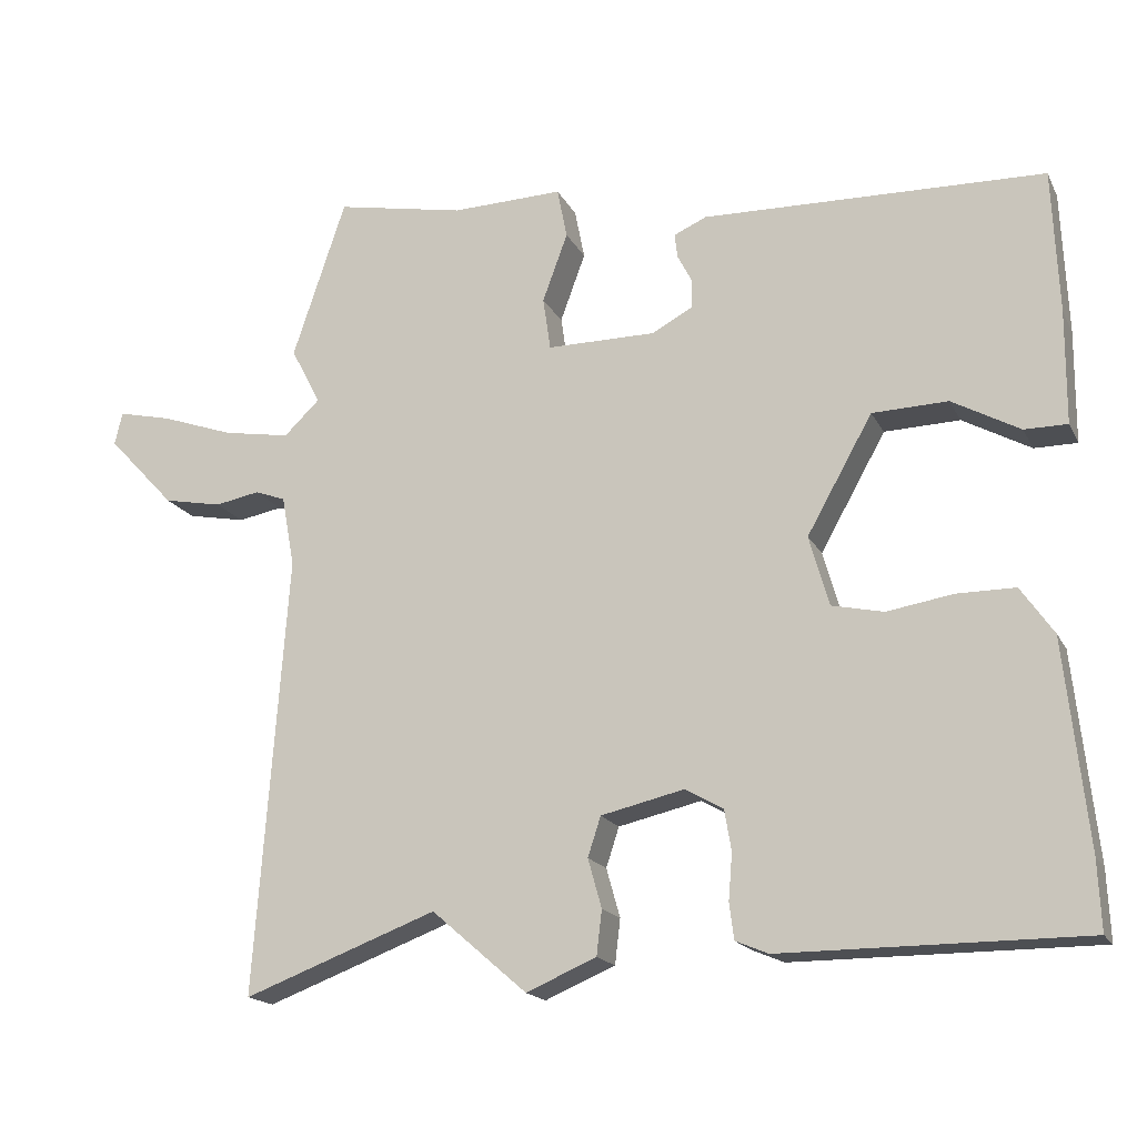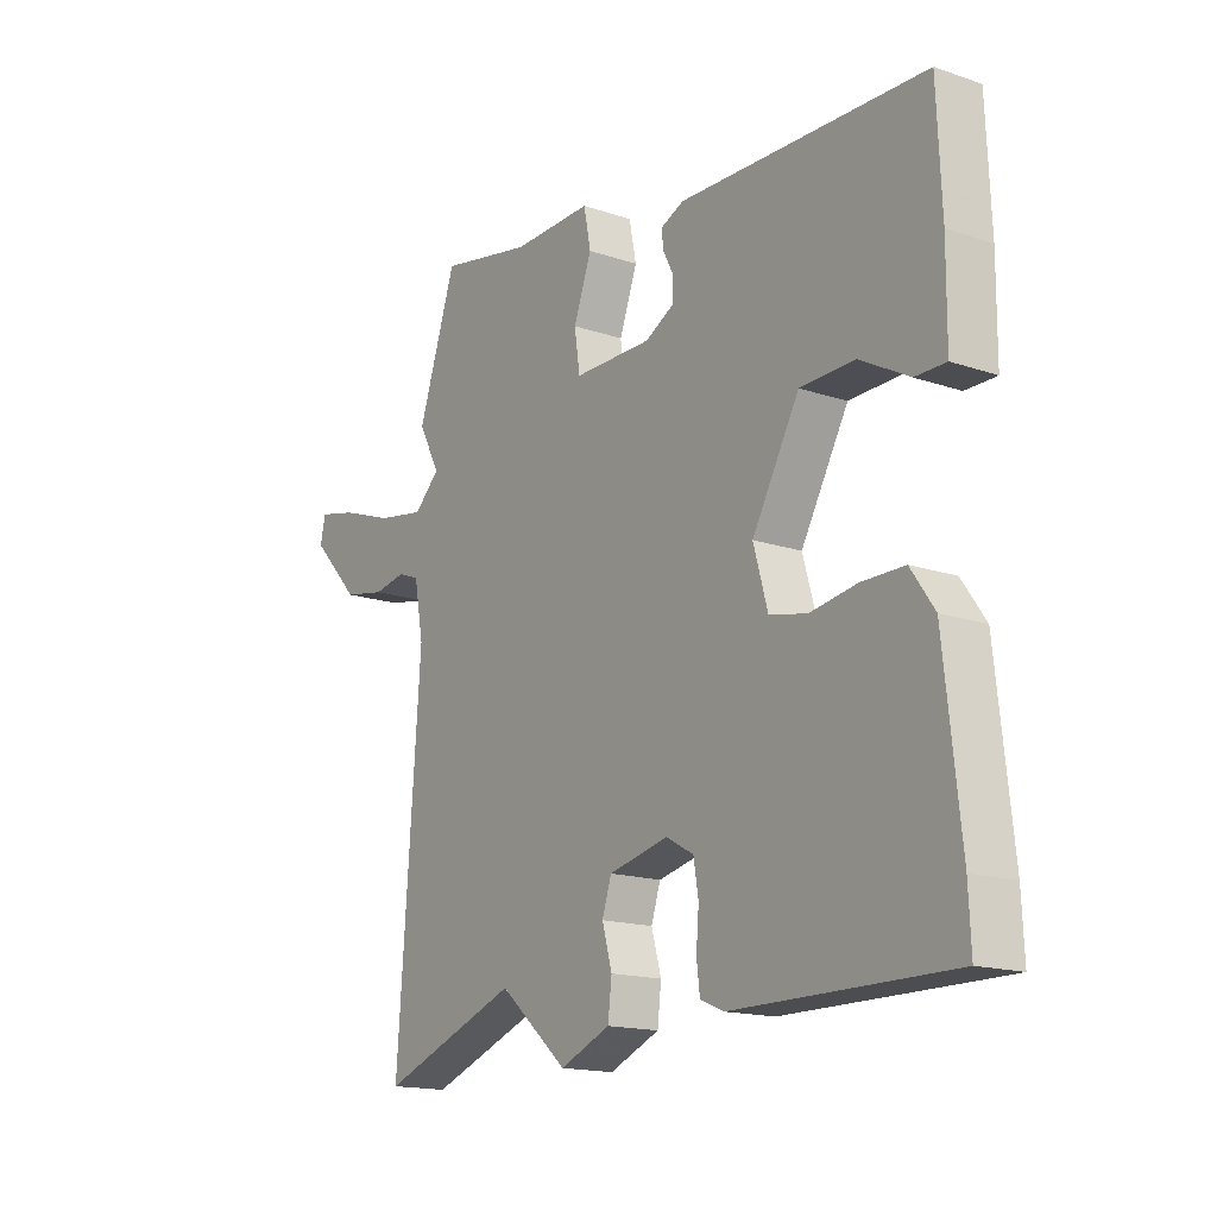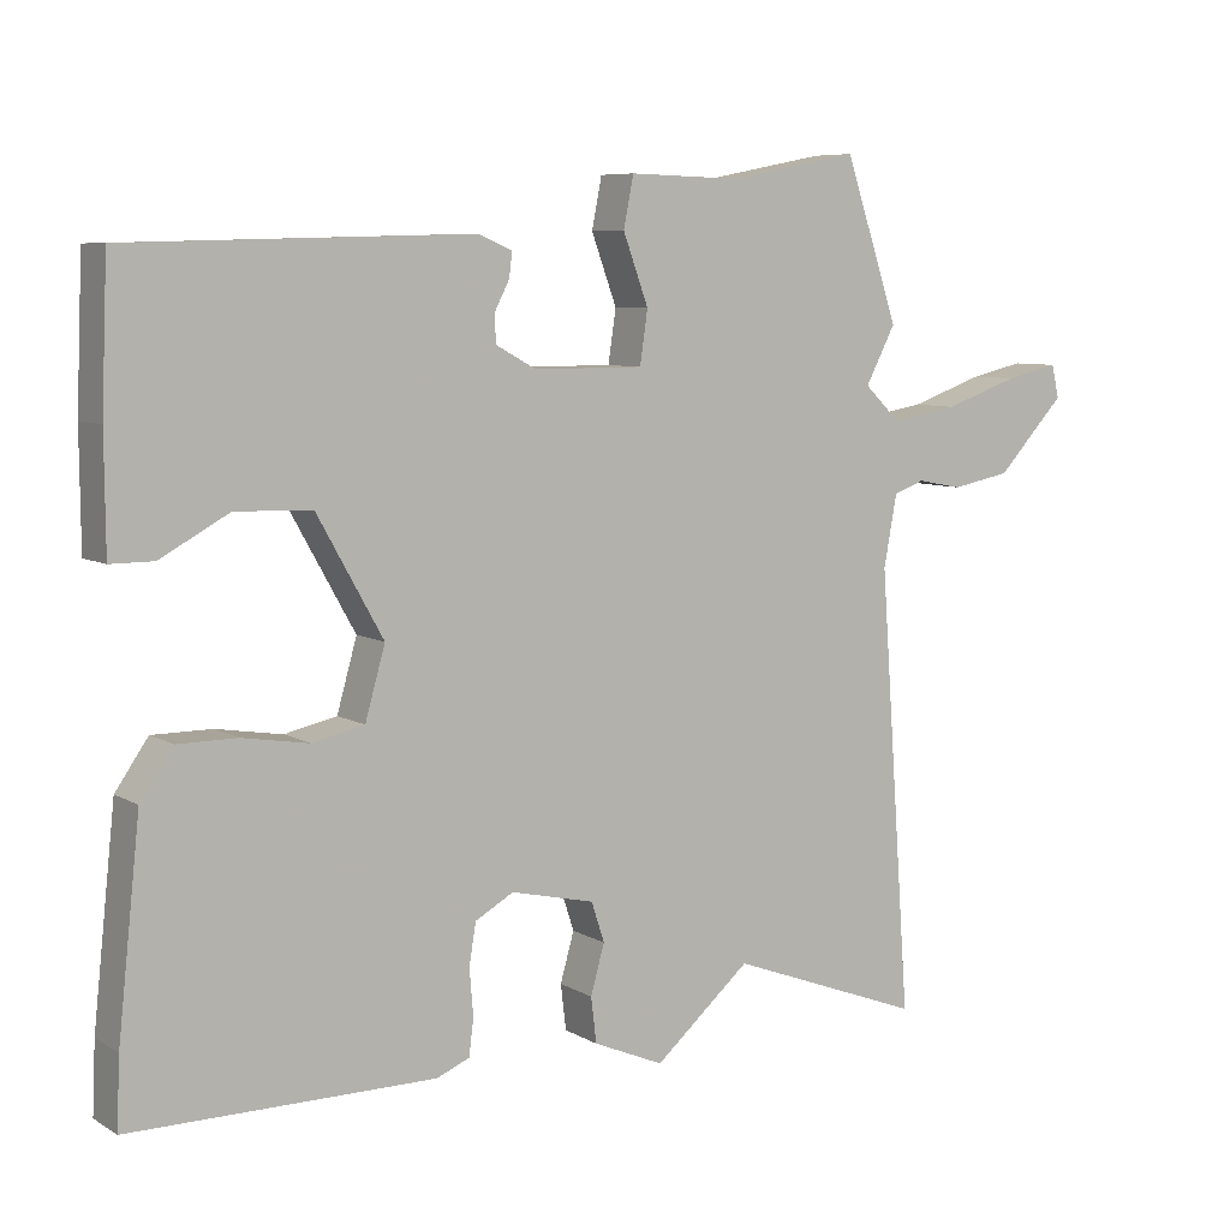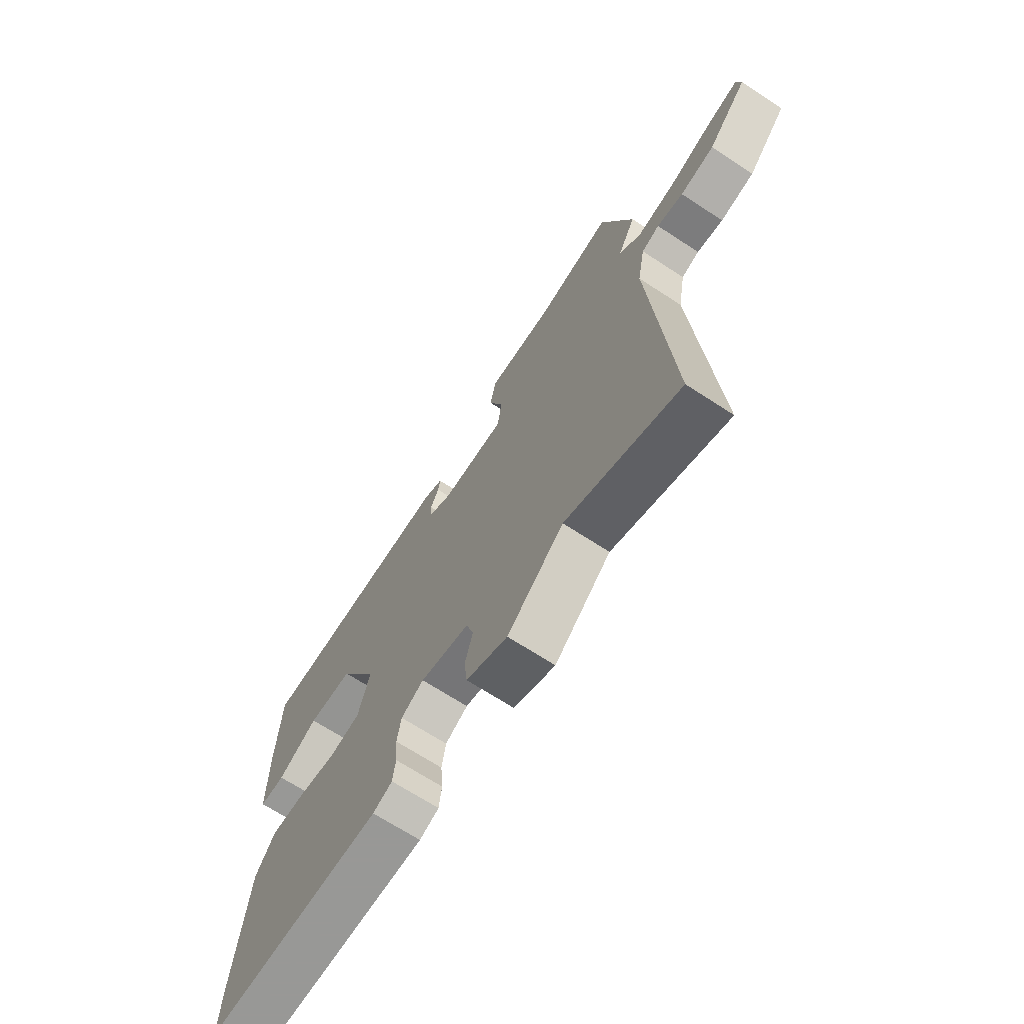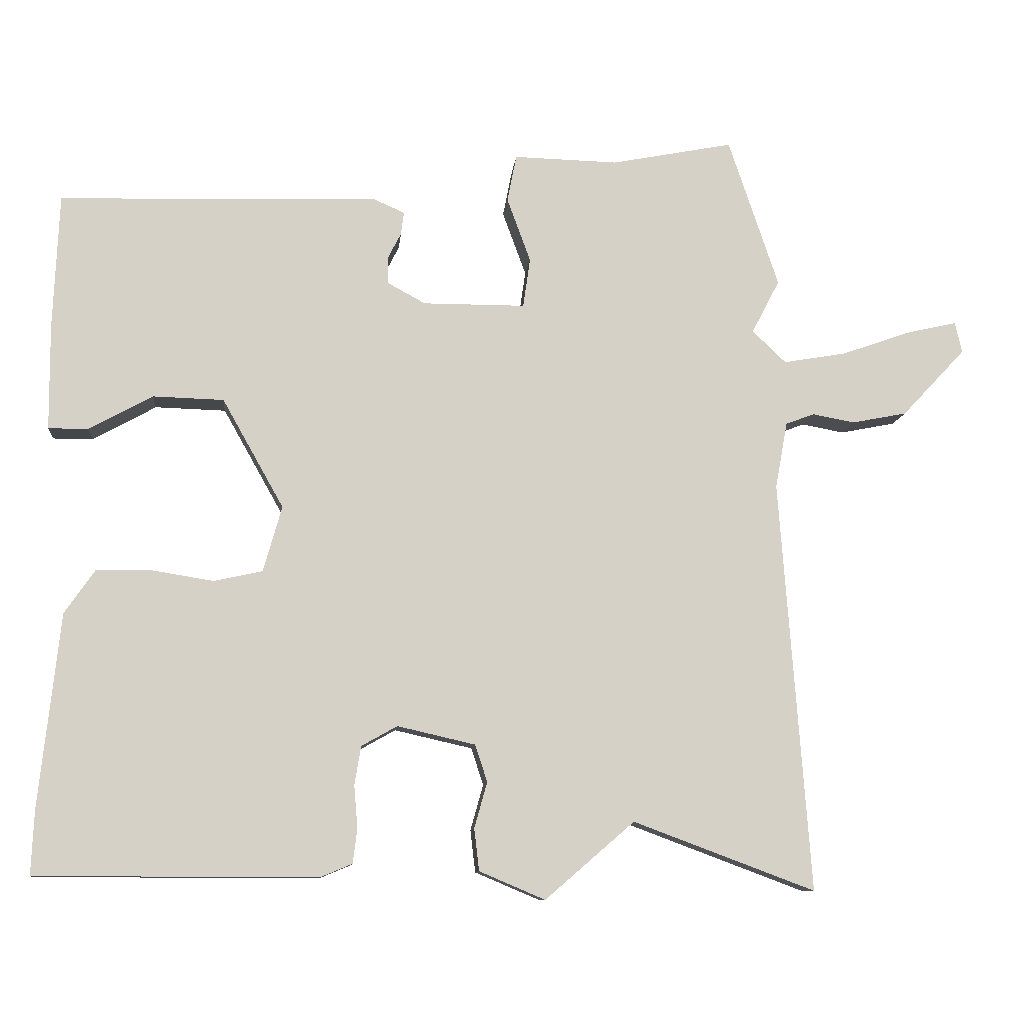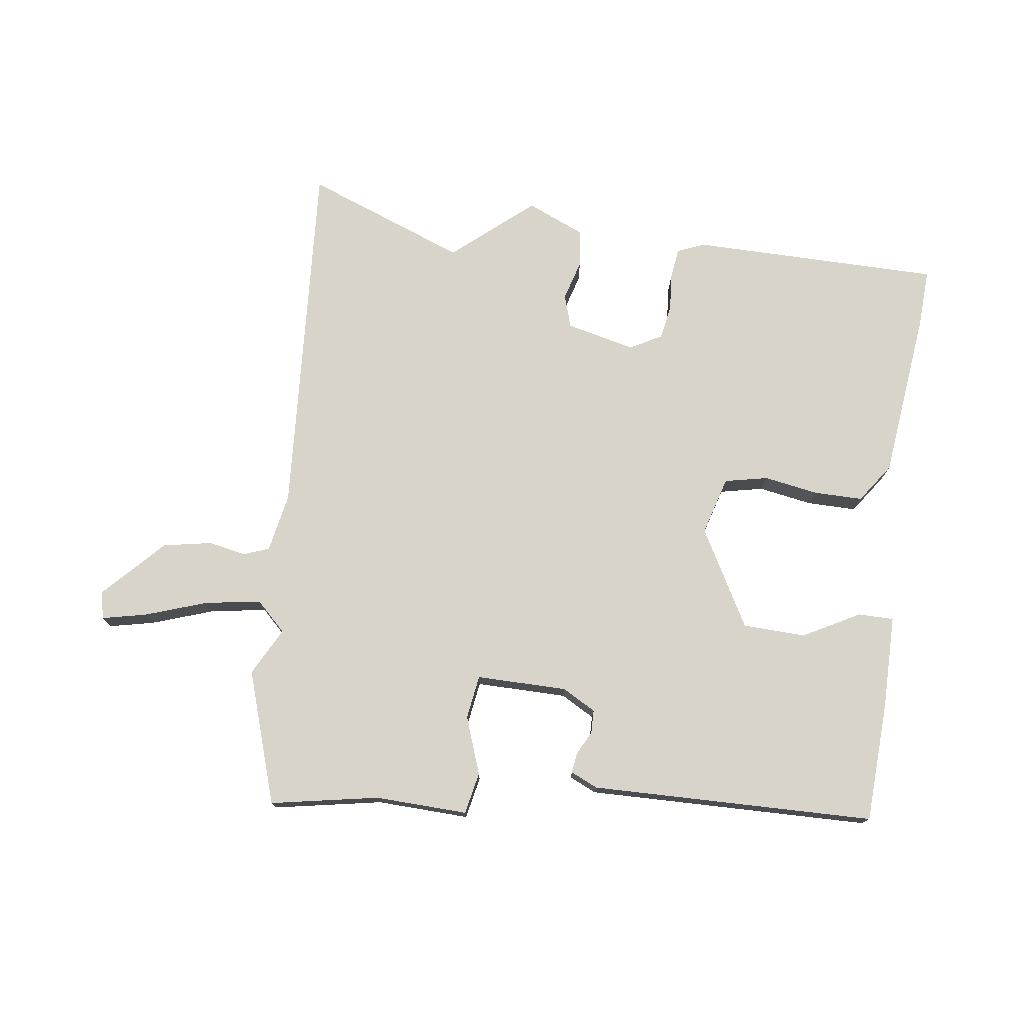
<metadata>
{"format":"obj","ext":"obj","renderer":"f3d","projection":"perspective","resolution":1024,"background":"white","views":[{"elev":-17.6,"azim":19.9,"up":"+Z"},{"elev":-16.1,"azim":55.0,"up":"+Z"},{"elev":7.2,"azim":147.6,"up":"+Z"},{"elev":-68.5,"azim":-123.2,"up":"+Z"},{"elev":-10.1,"azim":174.6,"up":"+Z"},{"elev":75.5,"azim":8.1,"up":"+Y"}]}
</metadata>
<code>
v -0.329 0.07 -0.436
v -0.583 0.07 -0.531
v -0.541 0.07 0.045
v -0.558 0.07 0.138
v -0.598 0.07 0.153
v -0.657 0.07 0.142
v -0.734 0.07 0.157
v -0.823 0.07 0.252
v -0.813 0.07 0.295
v -0.743 0.07 0.279
v -0.646 0.07 0.245
v -0.558 0.07 0.23
v -0.511 0.07 0.275
v -0.55 0.07 0.35
v -0.48 0.07 0.559
v -0.31 0.07 0.526
v -0.164 0.07 0.53
v -0.151 0.07 0.464
v -0.184 0.07 0.374
v -0.174 0.07 0.305
v -0.031 0.07 0.305
v 0.022 0.07 0.334
v 0.023 0.07 0.371
v 0.004 0.07 0.408
v 0 0.07 0.44
v 0.043 0.07 0.459
v 0.491 0.07 0.447
v 0.499 0.07 0.258
v 0.498 0.07 0.11
v 0.442 0.07 0.11
v 0.353 0.07 0.159
v 0.254 0.07 0.156
v 0.168 0.07 0.003
v 0.194 0.07 -0.089
v 0.262 0.07 -0.104
v 0.348 0.07 -0.09
v 0.425 0.07 -0.09
v 0.468 0.07 -0.152
v 0.497 0.07 -0.422
v 0.501 0.07 -0.513
v 0.106 0.07 -0.513
v 0.063 0.07 -0.495
v 0.057 0.07 -0.447
v 0.062 0.07 -0.387
v 0.053 0.07 -0.333
v 0.003 0.07 -0.305
v -0.106 0.07 -0.33
v -0.123 0.07 -0.382
v -0.105 0.07 -0.446
v -0.112 0.07 -0.505
v -0.204 0.07 -0.544
v -0.329 0 -0.436
v -0.583 0 -0.531
v -0.541 0 0.045
v -0.558 0 0.138
v -0.598 0 0.153
v -0.657 0 0.142
v -0.734 0 0.157
v -0.823 0 0.252
v -0.813 0 0.295
v -0.743 0 0.279
v -0.646 0 0.245
v -0.558 0 0.23
v -0.511 0 0.275
v -0.55 0 0.35
v -0.48 0 0.559
v -0.31 0 0.526
v -0.164 0 0.53
v -0.151 0 0.464
v -0.184 0 0.374
v -0.174 0 0.305
v -0.031 0 0.305
v 0.022 0 0.334
v 0.023 0 0.371
v 0.004 0 0.408
v 0 0 0.44
v 0.043 0 0.459
v 0.491 0 0.447
v 0.499 0 0.258
v 0.498 0 0.11
v 0.442 0 0.11
v 0.353 0 0.159
v 0.254 0 0.156
v 0.168 0 0.003
v 0.194 0 -0.089
v 0.262 0 -0.104
v 0.348 0 -0.09
v 0.425 0 -0.09
v 0.468 0 -0.152
v 0.497 0 -0.422
v 0.501 0 -0.513
v 0.106 0 -0.513
v 0.063 0 -0.495
v 0.057 0 -0.447
v 0.062 0 -0.387
v 0.053 0 -0.333
v 0.003 0 -0.305
v -0.106 0 -0.33
v -0.123 0 -0.382
v -0.105 0 -0.446
v -0.112 0 -0.505
v -0.204 0 -0.544
f 50 51 1
f 49 50 1
f 48 49 1
f 47 48 1
f 42 43 44
f 41 42 44
f 40 41 44
f 39 40 44
f 38 39 44
f 37 38 44
f 36 37 44
f 35 36 44
f 34 35 44 45
f 33 34 45 46
f 29 30 31
f 28 29 31
f 27 28 31
f 26 27 31
f 25 26 31
f 24 25 31
f 23 24 31
f 22 23 31 32
f 21 22 32 33
f 16 17 18 19
f 16 19 20
f 15 16 20
f 14 15 20
f 13 14 20
f 33 46 47
f 21 33 47
f 20 21 47
f 13 20 47
f 12 13 47
f 9 10 11
f 8 9 11
f 7 8 11
f 6 7 11
f 5 6 11
f 47 1 2 3
f 47 3 4
f 12 47 4
f 4 5 11 12
f 52 102 101
f 52 101 100
f 52 100 99
f 52 99 98
f 95 94 93
f 95 93 92
f 95 92 91
f 95 91 90
f 95 90 89
f 95 89 88
f 95 88 87
f 95 87 86
f 96 95 86 85
f 97 96 85 84
f 82 81 80
f 82 80 79
f 82 79 78
f 82 78 77
f 82 77 76
f 82 76 75
f 82 75 74
f 83 82 74 73
f 84 83 73 72
f 70 69 68 67
f 71 70 67
f 71 67 66
f 71 66 65
f 71 65 64
f 98 97 84
f 98 84 72
f 98 72 71
f 98 71 64
f 98 64 63
f 62 61 60
f 62 60 59
f 62 59 58
f 62 58 57
f 62 57 56
f 54 53 52 98
f 55 54 98
f 55 98 63
f 63 62 56 55
f 1 52 53 2
f 2 53 54 3
f 3 54 55 4
f 4 55 56 5
f 5 56 57 6
f 6 57 58 7
f 7 58 59 8
f 8 59 60 9
f 9 60 61 10
f 10 61 62 11
f 11 62 63 12
f 12 63 64 13
f 13 64 65 14
f 14 65 66 15
f 15 66 67 16
f 16 67 68 17
f 17 68 69 18
f 18 69 70 19
f 19 70 71 20
f 20 71 72 21
f 21 72 73 22
f 22 73 74 23
f 23 74 75 24
f 24 75 76 25
f 25 76 77 26
f 26 77 78 27
f 27 78 79 28
f 28 79 80 29
f 29 80 81 30
f 30 81 82 31
f 31 82 83 32
f 32 83 84 33
f 33 84 85 34
f 34 85 86 35
f 35 86 87 36
f 36 87 88 37
f 37 88 89 38
f 38 89 90 39
f 39 90 91 40
f 40 91 92 41
f 41 92 93 42
f 42 93 94 43
f 43 94 95 44
f 44 95 96 45
f 45 96 97 46
f 46 97 98 47
f 47 98 99 48
f 48 99 100 49
f 49 100 101 50
f 50 101 102 51
f 51 102 52 1

</code>
